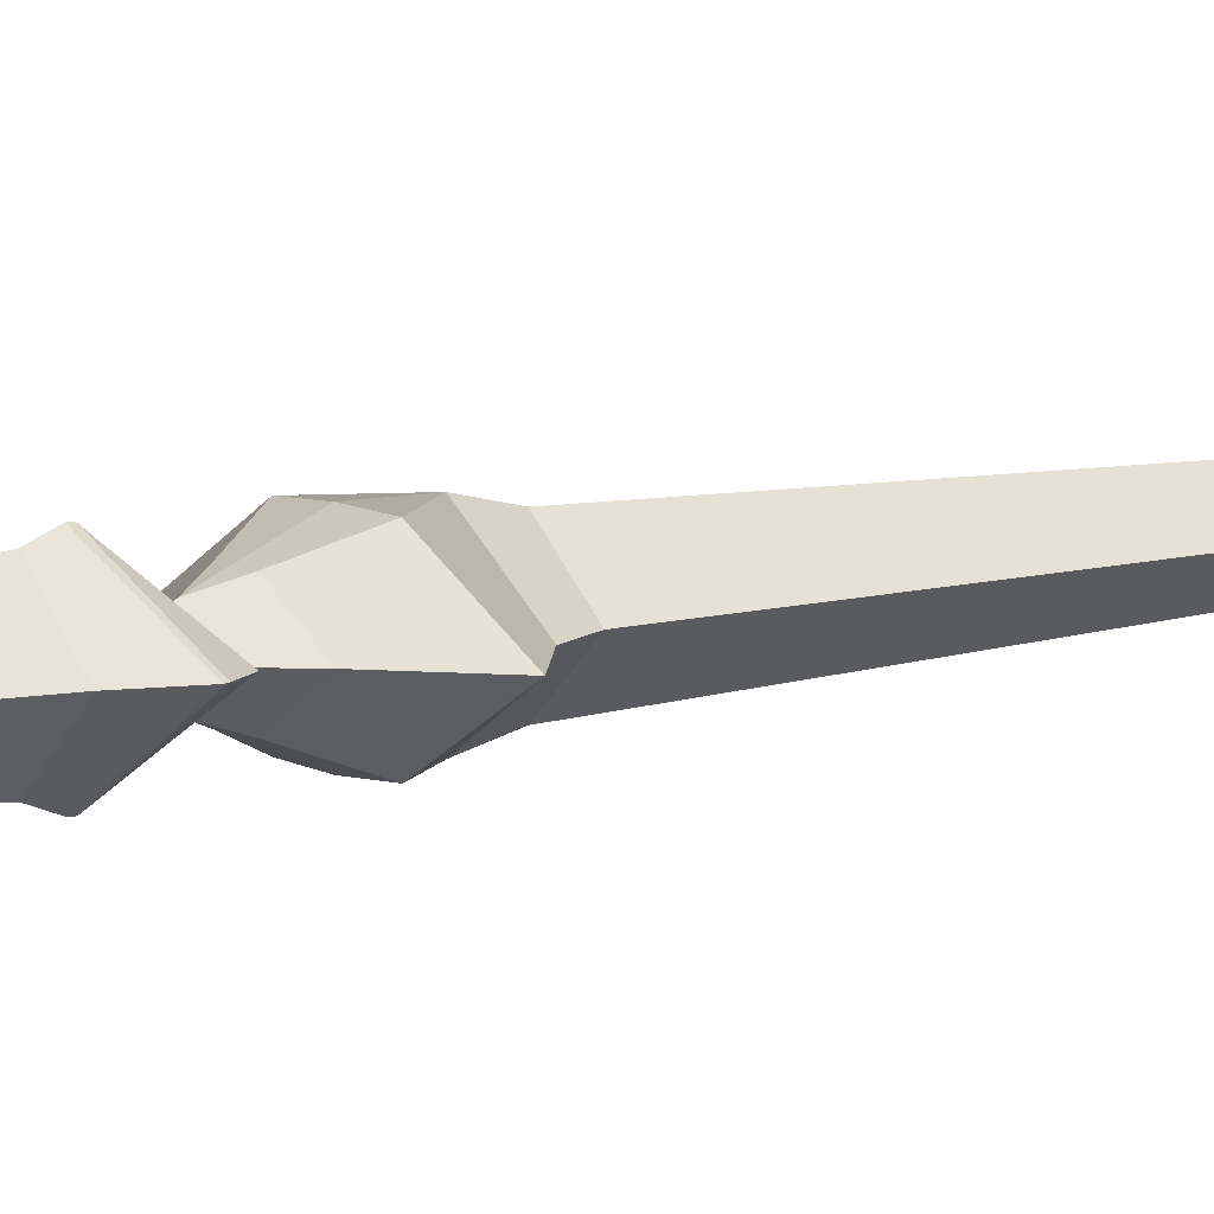
<metadata>
{"format":"obj","ext":"obj","renderer":"f3d","projection":"perspective","resolution":1024,"background":"white","views":[{"elev":8.2,"azim":-129.3,"up":"+Y"}]}
</metadata>
<code>
g Eff_Cocolia_Weapon3_UV2
v 0.0005727 1.019e-07 0.3292
v -0.004646 9.106e-08 0.3107
v 0.0005727 0.004113 0.3107
v -0.03668 -2.15e-08 -0.2156
v -0.02582 0.01844 -0.1948
v -0.05905 -1.929e-08 -0.1947
v -0.01521 0.0002313 -0.2619
v -0.01541 0.0002105 -0.2615
v -0.01545 -4.477e-08 -0.2616
v -0.01541 0.0002105 -0.2615
v -0.01552 -4.475e-08 -0.2614
v -0.01545 -4.477e-08 -0.2616
v -0.01426 0.02067 -0.165
v -0.02529 -2.626e-08 -0.1519
v -0.02307 -5.357e-09 -0.1581
v -0.01282 0.01503 -0.1705
v -0.05905 -1.929e-08 -0.1947
v -0.02582 0.01844 -0.1948
v -0.03376 -5.747e-09 -0.1664
v -0.01426 0.02067 -0.165
v -0.02307 -5.357e-09 -0.1581
v -0.01282 0.01503 -0.1705
v -0.03177 -6.152e-09 -0.1709
v -0.05905 -1.929e-08 -0.1947
v -0.01282 0.01503 -0.1705
v -0.02582 0.01844 -0.1948
v -0.01961 0.01029 -0.1949
v -0.008676 0.01301 -0.2303
v 0.0005728 0.009396 -0.2522
v 0.0005727 0.009899 -0.2282
v 0.0005727 0.0169 -0.08997
v 0.0005727 -2.539e-11 -0.08364
v -0.01426 1.089e-09 -0.0743
v -0.02232 5.091e-10 -0.08413
v 0.0005727 0.02036 -0.09328
v -0.01672 -1.083e-08 -0.07506
v 0.0005728 0.009396 -0.2522
v -0.01541 0.0002105 -0.2615
v 0.0005727 0.009382 -0.2523
v -0.01552 -4.475e-08 -0.2614
v -0.01541 0.0002105 -0.2615
v -0.02489 -4.474e-08 -0.2342
v -0.01521 0.0002313 -0.2619
v 0.0005727 0.007355 -0.287
v 0.0005727 0.003054 -0.282
v 0.0005727 0.01903 -0.02885
v -0.01425 0.01864 -0.04837
v 0.0005727 0.0193 -0.04875
v 0.0005727 1.019e-07 0.3292
v 0.0005727 0.004113 0.3107
v 0.005792 9.08e-08 0.3107
v 0.03782 -2.337e-08 -0.2156
v 0.0602 -2.228e-08 -0.1947
v 0.02697 0.01844 -0.1948
v 0.01636 0.0002313 -0.2619
v 0.0166 -4.557e-08 -0.2616
v 0.01656 0.0002105 -0.2615
v 0.0154 0.02067 -0.165
v 0.02421 -1.846e-08 -0.1581
v 0.02643 -6.103e-09 -0.1519
v 0.01396 0.01503 -0.1705
v 0.02697 0.01844 -0.1948
v 0.0602 -2.228e-08 -0.1947
v 0.0349 -7.469e-09 -0.1664
v 0.02421 -1.846e-08 -0.1581
v 0.0154 0.02067 -0.165
v 0.01396 0.01503 -0.1705
v 0.0602 -2.228e-08 -0.1947
v 0.03292 -2.923e-08 -0.1709
v 0.009822 0.01301 -0.2303
v 0.0005727 0.009899 -0.2282
v 0.0005728 0.009396 -0.2522
v 0.0005727 0.0169 -0.08997
v 0.0154 1.942e-08 -0.0743
v 0.0005727 -2.539e-11 -0.08364
v 0.02346 -6.387e-10 -0.08413
v 0.01786 1.93e-08 -0.07506
v 0.0005727 0.02036 -0.09328
v 0.01636 0.0002313 -0.2619
v 0.0005727 0.003054 -0.282
v 0.0005727 0.007355 -0.287
v 0.0005727 0.01903 -0.02885
v 0.0005727 0.0193 -0.04875
v 0.0154 0.01864 -0.04837
v 0.0005727 1.019e-07 0.3292
v 0.0005728 -0.004113 0.3107
v -0.004646 9.106e-08 0.3107
v -0.03668 -2.15e-08 -0.2156
v -0.05905 -1.929e-08 -0.1947
v -0.02582 -0.01844 -0.1948
v -0.01521 -0.0002314 -0.2619
v -0.01545 -4.477e-08 -0.2616
v -0.01541 -0.0002106 -0.2615
v -0.01541 -0.0002106 -0.2615
v -0.01545 -4.477e-08 -0.2616
v -0.01552 -4.475e-08 -0.2614
v -0.01426 -0.02067 -0.165
v -0.02307 -5.357e-09 -0.1581
v -0.02529 -2.626e-08 -0.1519
v -0.01282 -0.01503 -0.1705
v -0.02582 -0.01844 -0.1948
v -0.05905 -1.929e-08 -0.1947
v -0.03376 -5.747e-09 -0.1664
v -0.02307 -5.357e-09 -0.1581
v -0.01426 -0.02067 -0.165
v -0.01282 -0.01503 -0.1705
v -0.05905 -1.929e-08 -0.1947
v -0.03177 -6.152e-09 -0.1709
v -0.008676 -0.01301 -0.2303
v 0.0005727 -0.009899 -0.2282
v 0.0005727 -0.009396 -0.2522
v 0.0005727 -0.0169 -0.08997
v -0.01426 1.089e-09 -0.0743
v 0.0005727 -2.539e-11 -0.08364
v -0.02232 5.091e-10 -0.08413
v -0.01672 -1.083e-08 -0.07506
v 0.0005727 -0.02036 -0.09328
v -0.01552 -4.475e-08 -0.2614
v -0.02489 -4.474e-08 -0.2342
v -0.01541 -0.0002106 -0.2615
v -0.01521 -0.0002314 -0.2619
v 0.0005727 -0.003054 -0.282
v 0.0005727 -0.007355 -0.287
v 0.0005727 -0.01903 -0.02885
v 0.0005727 -0.0193 -0.04875
v -0.01425 -0.01864 -0.04837
v 0.0005727 1.019e-07 0.3292
v 0.005792 9.08e-08 0.3107
v 0.0005728 -0.004113 0.3107
v 0.03782 -2.337e-08 -0.2156
v 0.02697 -0.01844 -0.1948
v 0.0602 -2.228e-08 -0.1947
v 0.01636 -0.0002314 -0.2619
v 0.01656 -0.0002106 -0.2615
v 0.0166 -4.557e-08 -0.2616
v 0.0154 -0.02067 -0.165
v 0.02643 -6.103e-09 -0.1519
v 0.02421 -1.846e-08 -0.1581
v 0.01396 -0.01503 -0.1705
v 0.0602 -2.228e-08 -0.1947
v 0.02697 -0.01844 -0.1948
v 0.0349 -7.469e-09 -0.1664
v 0.0154 -0.02067 -0.165
v 0.02421 -1.846e-08 -0.1581
v 0.01396 -0.01503 -0.1705
v 0.03292 -2.923e-08 -0.1709
v 0.0602 -2.228e-08 -0.1947
v 0.01396 -0.01503 -0.1705
v 0.02697 -0.01844 -0.1948
v 0.02076 -0.01029 -0.1949
v 0.009822 -0.01301 -0.2303
v 0.0005727 -0.009396 -0.2522
v 0.0005727 -0.009899 -0.2282
v 0.0005727 -0.0169 -0.08997
v 0.0005727 -2.539e-11 -0.08364
v 0.0154 1.942e-08 -0.0743
v 0.02346 -6.387e-10 -0.08413
v 0.0005727 -0.02036 -0.09328
v 0.01786 1.93e-08 -0.07506
v 0.0005727 -0.009396 -0.2522
v 0.01656 -0.0002106 -0.2615
v 0.0005727 -0.009382 -0.2523
v 0.01636 -0.0002314 -0.2619
v 0.0005727 -0.007355 -0.287
v 0.0005727 -0.003054 -0.282
v 0.0005727 -0.01903 -0.02885
v 0.0154 -0.01864 -0.04837
v 0.0005727 -0.0193 -0.04875
v 0.01396 0.01503 -0.1705
v 0.02076 0.01029 -0.1949
v 0.02697 0.01844 -0.1948
v -0.01282 -0.01503 -0.1705
v -0.01961 -0.01029 -0.1949
v -0.02582 -0.01844 -0.1948
v 0.0005727 0.02036 -0.09498
v 0.0005727 0.02036 -0.09328
v -0.02232 5.091e-10 -0.08413
v -0.023 9.918e-09 -0.08595
v 0.0005727 0.02036 -0.09498
v -0.023 9.918e-09 -0.08595
v -0.017 -3.501e-09 -0.1029
v 0.0005727 0.01745 -0.1029
v -0.0448 1.351e-08 -0.0476
v -0.01425 0.01864 -0.04837
v 0.0005727 0.01903 -0.02885
v -0.0238 4.959e-09 -0.02864
v -0.01425 0.01864 -0.04837
v -0.0448 1.351e-08 -0.0476
v -0.0217 -9.959e-09 -0.06567
v -0.00471 0.01168 -0.06611
v -0.01426 0.02067 -0.165
v -0.01282 0.01503 -0.1705
v 0.0005727 0.01585 -0.1496
v 0.0005727 0.01843 -0.1436
v -0.01426 0.02067 -0.165
v 0.0005727 0.01843 -0.1436
v -0.01682 5.819e-09 -0.1356
v -0.02529 -2.626e-08 -0.1519
v -0.01426 0.02067 -0.165
v -0.03376 -5.747e-09 -0.1664
v -0.03177 -6.152e-09 -0.1709
v -0.01282 0.01503 -0.1705
v -0.01961 0.01029 -0.1949
v -0.02582 0.01844 -0.1948
v -0.008676 0.01301 -0.2303
v 0.0005727 0.009899 -0.2282
v -0.01392 0.01744 -0.1949
v 0.0005727 0.01713 -0.2185
v 0.0005727 0.01743 -0.1733
v 0.01507 0.01744 -0.1949
v -0.02489 -4.474e-08 -0.2342
v -0.008676 0.01301 -0.2303
v -0.02582 0.01844 -0.1948
v -0.03668 -2.15e-08 -0.2156
v 0.0005727 0.01745 -0.1029
v -0.017 -3.501e-09 -0.1029
v -0.01434 4.653e-09 -0.1194
v 0.0005728 0.01614 -0.1198
v 0.0005727 0.009899 -0.2282
v 0.0005727 0.01713 -0.2185
v -0.01392 0.01744 -0.1949
v -0.01961 0.01029 -0.1949
v -0.01961 0.01029 -0.1949
v -0.01392 0.01744 -0.1949
v 0.0005727 0.01743 -0.1733
v 0.0005728 0.0103 -0.1635
v -0.00471 0.01168 -0.06611
v -0.0217 -9.959e-09 -0.06567
v 0.0005728 -1.238e-08 -0.08904
v 0.0005727 0.00827 -0.07593
v -0.01672 -1.083e-08 -0.07506
v 0.0005727 0.02036 -0.09328
v 0.0005727 0.0169 -0.08997
v -0.01426 1.089e-09 -0.0743
v 0.0005728 0.01614 -0.1198
v -0.01434 4.653e-09 -0.1194
v -0.01682 5.819e-09 -0.1356
v 0.0005727 0.01843 -0.1436
v -0.01646 1.309e-08 -0.01401
v 0.0005727 0.01568 -0.01405
v 0.0005728 0.006484 0.2921
v -0.008059 8.729e-08 0.2922
v -0.008059 8.729e-08 0.2922
v 0.0005728 0.006484 0.2921
v 0.0005727 0.004113 0.3107
v -0.004646 9.106e-08 0.3107
v 0.0005727 0.01568 -0.01405
v -0.01646 1.309e-08 -0.01401
v -0.0238 4.959e-09 -0.02864
v 0.0005727 0.01903 -0.02885
v -0.01289 -4.839e-08 -0.3063
v 0.0005727 0.007355 -0.287
v -0.03197 -6.524e-08 -0.2843
v 0.0005728 0.003952 -0.3061
v 0.0005727 -6.002e-08 -0.3284
v -0.01521 0.0002313 -0.2619
v -0.01545 -4.477e-08 -0.2616
v -0.03197 -6.524e-08 -0.2843
v 0.0005727 0.007355 -0.287
v -0.02489 -4.474e-08 -0.2342
v -0.01541 0.0002105 -0.2615
v 0.0005728 0.009396 -0.2522
v -0.008676 0.01301 -0.2303
v -0.01541 0.0002105 -0.2615
v -0.01521 0.0002313 -0.2619
v 0.0005727 0.003054 -0.282
v 0.0005727 0.009382 -0.2523
v -0.01425 0.01864 -0.04837
v 0.0005727 0.01219 -0.06625
v 0.0005727 0.0193 -0.04875
v -0.00471 0.01168 -0.06611
v 0.0005727 0.00827 -0.07593
v 0.0005727 0.02036 -0.09498
v 0.02414 8.736e-09 -0.08595
v 0.02346 -6.387e-10 -0.08413
v 0.0005727 0.02036 -0.09328
v 0.0005727 0.02036 -0.09498
v 0.0005727 0.01745 -0.1029
v 0.01814 7.539e-09 -0.1029
v 0.02414 8.736e-09 -0.08595
v 0.04595 1.124e-08 -0.0476
v 0.02495 1.327e-08 -0.02864
v 0.0005727 0.01903 -0.02885
v 0.0154 0.01864 -0.04837
v 0.0154 0.01864 -0.04837
v 0.005855 0.01168 -0.06611
v 0.02285 1.038e-08 -0.06567
v 0.04595 1.124e-08 -0.0476
v 0.01656 0.0002105 -0.2615
v 0.0166 -4.557e-08 -0.2616
v 0.01667 -2.648e-08 -0.2614
v 0.02604 -2.694e-08 -0.2342
v 0.0154 0.02067 -0.165
v 0.0005727 0.01843 -0.1436
v 0.0005727 0.01585 -0.1496
v 0.01396 0.01503 -0.1705
v 0.0154 0.02067 -0.165
v 0.02643 -6.103e-09 -0.1519
v 0.01797 4.947e-09 -0.1356
v 0.0005727 0.01843 -0.1436
v 0.0154 0.02067 -0.165
v 0.01396 0.01503 -0.1705
v 0.03292 -2.923e-08 -0.1709
v 0.0349 -7.469e-09 -0.1664
v 0.01396 0.01503 -0.1705
v 0.0005727 0.01585 -0.1496
v 0.0005728 0.0103 -0.1635
v 0.02076 0.01029 -0.1949
v 0.02076 0.01029 -0.1949
v 0.0005727 0.009899 -0.2282
v 0.009822 0.01301 -0.2303
v 0.02697 0.01844 -0.1948
v 0.02604 -2.694e-08 -0.2342
v 0.03782 -2.337e-08 -0.2156
v 0.02697 0.01844 -0.1948
v 0.009822 0.01301 -0.2303
v 0.0005728 0.009396 -0.2522
v 0.0005727 0.01745 -0.1029
v 0.0005728 0.01614 -0.1198
v 0.01549 -1.517e-08 -0.1194
v 0.01814 7.539e-09 -0.1029
v 0.0005727 0.009899 -0.2282
v 0.02076 0.01029 -0.1949
v 0.01507 0.01744 -0.1949
v 0.0005727 0.01713 -0.2185
v 0.02076 0.01029 -0.1949
v 0.0005728 0.0103 -0.1635
v 0.0005727 0.01743 -0.1733
v 0.01507 0.01744 -0.1949
v 0.005855 0.01168 -0.06611
v 0.0005727 0.00827 -0.07593
v 0.0005728 -1.238e-08 -0.08904
v 0.02285 1.038e-08 -0.06567
v 0.01786 1.93e-08 -0.07506
v 0.0154 1.942e-08 -0.0743
v 0.0005727 0.0169 -0.08997
v 0.0005727 0.02036 -0.09328
v 0.0005728 0.01614 -0.1198
v 0.0005727 0.01843 -0.1436
v 0.01797 4.947e-09 -0.1356
v 0.01549 -1.517e-08 -0.1194
v 0.01761 2.416e-08 -0.01401
v 0.009204 8.925e-08 0.2922
v 0.0005728 0.006484 0.2921
v 0.0005727 0.01568 -0.01405
v 0.009204 8.925e-08 0.2922
v 0.005792 9.08e-08 0.3107
v 0.0005727 0.004113 0.3107
v 0.0005728 0.006484 0.2921
v 0.0005727 0.01568 -0.01405
v 0.0005727 0.01903 -0.02885
v 0.02495 1.327e-08 -0.02864
v 0.01761 2.416e-08 -0.01401
v 0.01403 -5.86e-08 -0.3063
v 0.03312 -3.826e-08 -0.2843
v 0.0005727 0.007355 -0.287
v 0.0005728 0.003952 -0.3061
v 0.0005727 -6.002e-08 -0.3284
v 0.01636 0.0002313 -0.2619
v 0.0005727 0.007355 -0.287
v 0.03312 -3.826e-08 -0.2843
v 0.0166 -4.557e-08 -0.2616
v 0.01656 0.0002105 -0.2615
v 0.02604 -2.694e-08 -0.2342
v 0.0005728 0.009396 -0.2522
v 0.0005727 0.009382 -0.2523
v 0.01656 0.0002105 -0.2615
v 0.0005727 0.009382 -0.2523
v 0.0005727 0.003054 -0.282
v 0.01636 0.0002313 -0.2619
v 0.0154 0.01864 -0.04837
v 0.0005727 0.0193 -0.04875
v 0.0005727 0.01219 -0.06625
v 0.005855 0.01168 -0.06611
v 0.0005727 0.00827 -0.07593
v 0.0005727 -0.02036 -0.09498
v -0.023 9.918e-09 -0.08595
v -0.02232 5.091e-10 -0.08413
v 0.0005727 -0.02036 -0.09328
v 0.0005727 -0.02036 -0.09498
v 0.0005727 -0.01745 -0.1029
v -0.017 -3.501e-09 -0.1029
v -0.023 9.918e-09 -0.08595
v -0.0448 1.351e-08 -0.0476
v -0.0238 4.959e-09 -0.02864
v 0.0005727 -0.01903 -0.02885
v -0.01425 -0.01864 -0.04837
v -0.01425 -0.01864 -0.04837
v -0.00471 -0.01168 -0.06611
v -0.0217 -9.959e-09 -0.06567
v -0.0448 1.351e-08 -0.0476
v -0.01426 -0.02067 -0.165
v 0.0005728 -0.01843 -0.1436
v 0.0005727 -0.01585 -0.1496
v -0.01282 -0.01503 -0.1705
v -0.01426 -0.02067 -0.165
v -0.02529 -2.626e-08 -0.1519
v -0.01682 5.819e-09 -0.1356
v 0.0005728 -0.01843 -0.1436
v -0.01426 -0.02067 -0.165
v -0.01282 -0.01503 -0.1705
v -0.03177 -6.152e-09 -0.1709
v -0.03376 -5.747e-09 -0.1664
v -0.01282 -0.01503 -0.1705
v 0.0005727 -0.01585 -0.1496
v 0.0005728 -0.0103 -0.1635
v -0.01961 -0.01029 -0.1949
v -0.01961 -0.01029 -0.1949
v 0.0005727 -0.009899 -0.2282
v -0.008676 -0.01301 -0.2303
v -0.02582 -0.01844 -0.1948
v -0.01392 -0.01744 -0.1949
v 0.0005727 -0.01743 -0.1733
v 0.0005728 -0.01713 -0.2185
v 0.01507 -0.01744 -0.1949
v -0.02489 -4.474e-08 -0.2342
v -0.03668 -2.15e-08 -0.2156
v -0.02582 -0.01844 -0.1948
v -0.008676 -0.01301 -0.2303
v 0.0005727 -0.009396 -0.2522
v 0.0005727 -0.01745 -0.1029
v 0.0005727 -0.01614 -0.1198
v -0.01434 4.653e-09 -0.1194
v -0.017 -3.501e-09 -0.1029
v 0.0005727 -0.009899 -0.2282
v -0.01961 -0.01029 -0.1949
v -0.01392 -0.01744 -0.1949
v 0.0005728 -0.01713 -0.2185
v -0.01961 -0.01029 -0.1949
v 0.0005728 -0.0103 -0.1635
v 0.0005727 -0.01743 -0.1733
v -0.01392 -0.01744 -0.1949
v -0.00471 -0.01168 -0.06611
v 0.0005727 -0.00827 -0.07593
v 0.0005728 -1.238e-08 -0.08904
v -0.0217 -9.959e-09 -0.06567
v -0.01672 -1.083e-08 -0.07506
v -0.01426 1.089e-09 -0.0743
v 0.0005727 -0.0169 -0.08997
v 0.0005727 -0.02036 -0.09328
v 0.0005727 -0.01614 -0.1198
v 0.0005728 -0.01843 -0.1436
v -0.01682 5.819e-09 -0.1356
v -0.01434 4.653e-09 -0.1194
v -0.01646 1.309e-08 -0.01401
v -0.008059 8.729e-08 0.2922
v 0.0005728 -0.006484 0.2921
v 0.0005728 -0.01568 -0.01405
v -0.008059 8.729e-08 0.2922
v -0.004646 9.106e-08 0.3107
v 0.0005728 -0.004113 0.3107
v 0.0005728 -0.006484 0.2921
v 0.0005728 -0.01568 -0.01405
v 0.0005727 -0.01903 -0.02885
v -0.0238 4.959e-09 -0.02864
v -0.01646 1.309e-08 -0.01401
v -0.01289 -4.839e-08 -0.3063
v -0.03197 -6.524e-08 -0.2843
v 0.0005727 -0.007355 -0.287
v 0.0005727 -0.003952 -0.3061
v 0.0005727 -6.002e-08 -0.3284
v -0.01521 -0.0002314 -0.2619
v 0.0005727 -0.007355 -0.287
v -0.03197 -6.524e-08 -0.2843
v -0.01545 -4.477e-08 -0.2616
v -0.01541 -0.0002106 -0.2615
v -0.02489 -4.474e-08 -0.2342
v 0.0005727 -0.009396 -0.2522
v 0.0005727 -0.009382 -0.2523
v -0.01541 -0.0002106 -0.2615
v 0.0005727 -0.009382 -0.2523
v 0.0005727 -0.003054 -0.282
v -0.01521 -0.0002314 -0.2619
v -0.01425 -0.01864 -0.04837
v 0.0005727 -0.0193 -0.04875
v 0.0005727 -0.01219 -0.06625
v -0.00471 -0.01168 -0.06611
v 0.0005727 -0.00827 -0.07593
v 0.0005727 -0.02036 -0.09498
v 0.0005727 -0.02036 -0.09328
v 0.02346 -6.387e-10 -0.08413
v 0.02414 8.736e-09 -0.08595
v 0.0005727 -0.02036 -0.09498
v 0.02414 8.736e-09 -0.08595
v 0.01814 7.539e-09 -0.1029
v 0.0005727 -0.01745 -0.1029
v 0.04595 1.124e-08 -0.0476
v 0.0154 -0.01864 -0.04837
v 0.0005727 -0.01903 -0.02885
v 0.02495 1.327e-08 -0.02864
v 0.0154 -0.01864 -0.04837
v 0.04595 1.124e-08 -0.0476
v 0.02285 1.038e-08 -0.06567
v 0.005855 -0.01168 -0.06611
v 0.01656 -0.0002106 -0.2615
v 0.01667 -2.648e-08 -0.2614
v 0.0166 -4.557e-08 -0.2616
v 0.02604 -2.694e-08 -0.2342
v 0.0154 -0.02067 -0.165
v 0.01396 -0.01503 -0.1705
v 0.0005727 -0.01585 -0.1496
v 0.0005728 -0.01843 -0.1436
v 0.0154 -0.02067 -0.165
v 0.0005728 -0.01843 -0.1436
v 0.01797 4.947e-09 -0.1356
v 0.02643 -6.103e-09 -0.1519
v 0.0154 -0.02067 -0.165
v 0.0349 -7.469e-09 -0.1664
v 0.03292 -2.923e-08 -0.1709
v 0.01396 -0.01503 -0.1705
v 0.02076 -0.01029 -0.1949
v 0.02697 -0.01844 -0.1948
v 0.009822 -0.01301 -0.2303
v 0.0005727 -0.009899 -0.2282
v 0.02604 -2.694e-08 -0.2342
v 0.009822 -0.01301 -0.2303
v 0.02697 -0.01844 -0.1948
v 0.03782 -2.337e-08 -0.2156
v 0.0005727 -0.01745 -0.1029
v 0.01814 7.539e-09 -0.1029
v 0.01549 -1.517e-08 -0.1194
v 0.0005727 -0.01614 -0.1198
v 0.0005727 -0.009899 -0.2282
v 0.0005728 -0.01713 -0.2185
v 0.01507 -0.01744 -0.1949
v 0.02076 -0.01029 -0.1949
v 0.02076 -0.01029 -0.1949
v 0.01507 -0.01744 -0.1949
v 0.0005727 -0.01743 -0.1733
v 0.0005728 -0.0103 -0.1635
v 0.005855 -0.01168 -0.06611
v 0.02285 1.038e-08 -0.06567
v 0.0005728 -1.238e-08 -0.08904
v 0.0005727 -0.00827 -0.07593
v 0.01786 1.93e-08 -0.07506
v 0.0005727 -0.02036 -0.09328
v 0.0005727 -0.0169 -0.08997
v 0.0154 1.942e-08 -0.0743
v 0.0005727 -0.01614 -0.1198
v 0.01549 -1.517e-08 -0.1194
v 0.01797 4.947e-09 -0.1356
v 0.0005728 -0.01843 -0.1436
v 0.01761 2.416e-08 -0.01401
v 0.0005728 -0.01568 -0.01405
v 0.0005728 -0.006484 0.2921
v 0.009204 8.925e-08 0.2922
v 0.009204 8.925e-08 0.2922
v 0.0005728 -0.006484 0.2921
v 0.0005728 -0.004113 0.3107
v 0.005792 9.08e-08 0.3107
v 0.0005728 -0.01568 -0.01405
v 0.01761 2.416e-08 -0.01401
v 0.02495 1.327e-08 -0.02864
v 0.0005727 -0.01903 -0.02885
v 0.01403 -5.86e-08 -0.3063
v 0.0005727 -0.007355 -0.287
v 0.03312 -3.826e-08 -0.2843
v 0.0005727 -0.003952 -0.3061
v 0.0005727 -6.002e-08 -0.3284
v 0.01636 -0.0002314 -0.2619
v 0.0166 -4.557e-08 -0.2616
v 0.03312 -3.826e-08 -0.2843
v 0.0005727 -0.007355 -0.287
v 0.02604 -2.694e-08 -0.2342
v 0.01656 -0.0002106 -0.2615
v 0.0005727 -0.009396 -0.2522
v 0.009822 -0.01301 -0.2303
v 0.01656 -0.0002106 -0.2615
v 0.01636 -0.0002314 -0.2619
v 0.0005727 -0.003054 -0.282
v 0.0005727 -0.009382 -0.2523
v 0.0154 -0.01864 -0.04837
v 0.0005727 -0.01219 -0.06625
v 0.0005727 -0.0193 -0.04875
v 0.005855 -0.01168 -0.06611
v 0.0005727 -0.00827 -0.07593
v -0.01282 0.01503 -0.1705
v 0.0005728 0.0103 -0.1635
v 0.0005727 0.01585 -0.1496
v -0.01961 0.01029 -0.1949
v 0.01396 -0.01503 -0.1705
v 0.0005728 -0.0103 -0.1635
v 0.0005727 -0.01585 -0.1496
v 0.02076 -0.01029 -0.1949
g Eff_Cocolia_Weapon3_UV2_0
f 3 2 1
f 6 5 4
f 9 8 7
f 12 11 10
f 15 14 13
f 18 17 16
f 21 20 19
f 24 23 22
f 27 26 25
f 30 29 28
f 33 32 31
f 36 35 34
f 39 38 37
f 42 41 40
f 45 44 43
f 48 47 46
f 51 50 49
f 54 53 52
f 57 56 55
f 60 59 58
f 63 62 61
f 66 65 64
f 69 68 67
f 72 71 70
f 75 74 73
f 78 77 76
f 81 80 79
f 84 83 82
f 87 86 85
f 90 89 88
f 93 92 91
f 96 95 94
f 99 98 97
f 102 101 100
f 105 104 103
f 108 107 106
f 111 110 109
f 114 113 112
f 117 116 115
f 120 119 118
f 123 122 121
f 126 125 124
f 129 128 127
f 132 131 130
f 135 134 133
f 138 137 136
f 141 140 139
f 144 143 142
f 147 146 145
f 150 149 148
f 153 152 151
f 156 155 154
f 159 158 157
f 162 161 160
f 165 164 163
f 168 167 166
f 171 170 169
f 174 173 172
f 177 176 175
f 178 177 175
f 181 180 179
f 182 181 179
f 185 184 183
f 186 185 183
f 189 188 187
f 190 189 187
f 193 192 191
f 194 193 191
f 197 196 195
f 198 197 195
f 201 200 199
f 202 201 199
f 205 204 203
f 206 205 203
f 209 208 207
f 208 209 210
f 213 212 211
f 214 213 211
f 217 216 215
f 218 217 215
f 221 220 219
f 222 221 219
f 225 224 223
f 226 225 223
f 229 228 227
f 230 229 227
f 233 232 231
f 234 233 231
f 237 236 235
f 238 237 235
f 241 240 239
f 242 241 239
f 245 244 243
f 246 245 243
f 249 248 247
f 250 249 247
f 253 252 251
f 252 254 251
f 255 251 254
f 258 257 256
f 259 258 256
f 262 261 260
f 263 262 260
f 266 265 264
f 267 266 264
f 270 269 268
f 269 271 268
f 269 272 271
f 275 274 273
f 276 275 273
f 279 278 277
f 280 279 277
f 283 282 281
f 284 283 281
f 287 286 285
f 288 287 285
f 291 290 289
f 289 292 291
f 295 294 293
f 296 295 293
f 299 298 297
f 300 299 297
f 303 302 301
f 304 303 301
f 307 306 305
f 308 307 305
f 311 310 309
f 312 311 309
f 315 314 313
f 316 315 313
f 316 313 317
f 320 319 318
f 321 320 318
f 324 323 322
f 325 324 322
f 328 327 326
f 329 328 326
f 332 331 330
f 333 332 330
f 336 335 334
f 337 336 334
f 340 339 338
f 341 340 338
f 344 343 342
f 345 344 342
f 348 347 346
f 349 348 346
f 352 351 350
f 353 352 350
f 356 355 354
f 357 356 354
f 354 358 357
f 361 360 359
f 362 361 359
f 365 364 363
f 366 365 363
f 369 368 367
f 370 369 367
f 373 372 371
f 374 373 371
f 375 373 374
f 378 377 376
f 379 378 376
f 382 381 380
f 383 382 380
f 386 385 384
f 387 386 384
f 390 389 388
f 391 390 388
f 394 393 392
f 395 394 392
f 398 397 396
f 399 398 396
f 402 401 400
f 403 402 400
f 406 405 404
f 407 406 404
f 410 409 408
f 411 410 408
f 414 413 412
f 413 414 415
f 418 417 416
f 419 418 416
f 419 416 420
f 423 422 421
f 424 423 421
f 427 426 425
f 428 427 425
f 431 430 429
f 432 431 429
f 435 434 433
f 436 435 433
f 439 438 437
f 440 439 437
f 443 442 441
f 444 443 441
f 447 446 445
f 448 447 445
f 451 450 449
f 452 451 449
f 455 454 453
f 456 455 453
f 459 458 457
f 460 459 457
f 457 461 460
f 464 463 462
f 465 464 462
f 468 467 466
f 469 468 466
f 472 471 470
f 473 472 470
f 476 475 474
f 477 476 474
f 478 476 477
f 481 480 479
f 482 481 479
f 485 484 483
f 486 485 483
f 489 488 487
f 490 489 487
f 493 492 491
f 494 493 491
f 497 496 495
f 498 495 496
f 501 500 499
f 502 501 499
f 505 504 503
f 506 505 503
f 509 508 507
f 510 509 507
f 513 512 511
f 514 513 511
f 517 516 515
f 518 517 515
f 521 520 519
f 522 521 519
f 525 524 523
f 526 525 523
f 529 528 527
f 530 529 527
f 533 532 531
f 534 533 531
f 537 536 535
f 538 537 535
f 541 540 539
f 542 541 539
f 545 544 543
f 546 545 543
f 549 548 547
f 550 549 547
f 553 552 551
f 554 553 551
f 557 556 555
f 556 558 555
f 559 555 558
f 562 561 560
f 563 562 560
f 566 565 564
f 567 566 564
f 570 569 568
f 571 570 568
f 574 573 572
f 573 575 572
f 573 576 575
f 579 578 577
f 578 580 577
f 583 582 581
f 582 584 581

</code>
